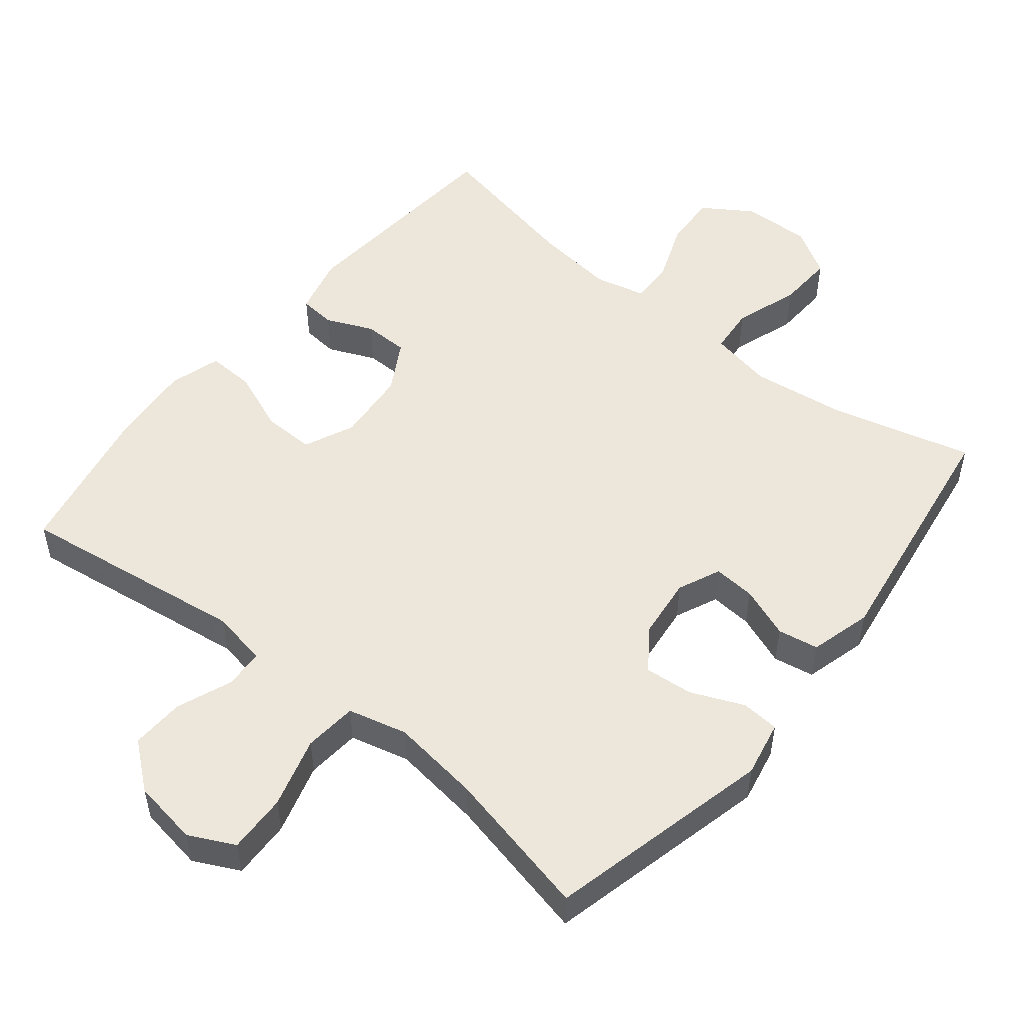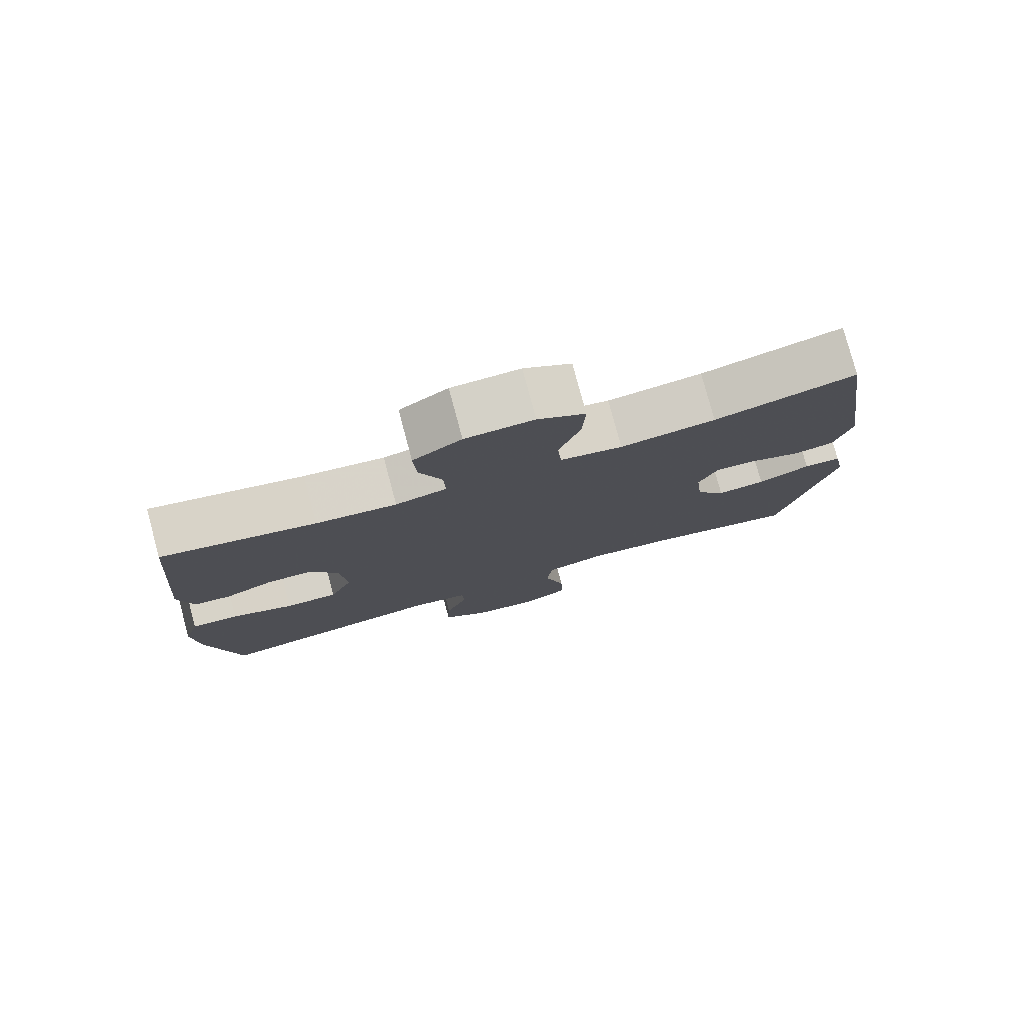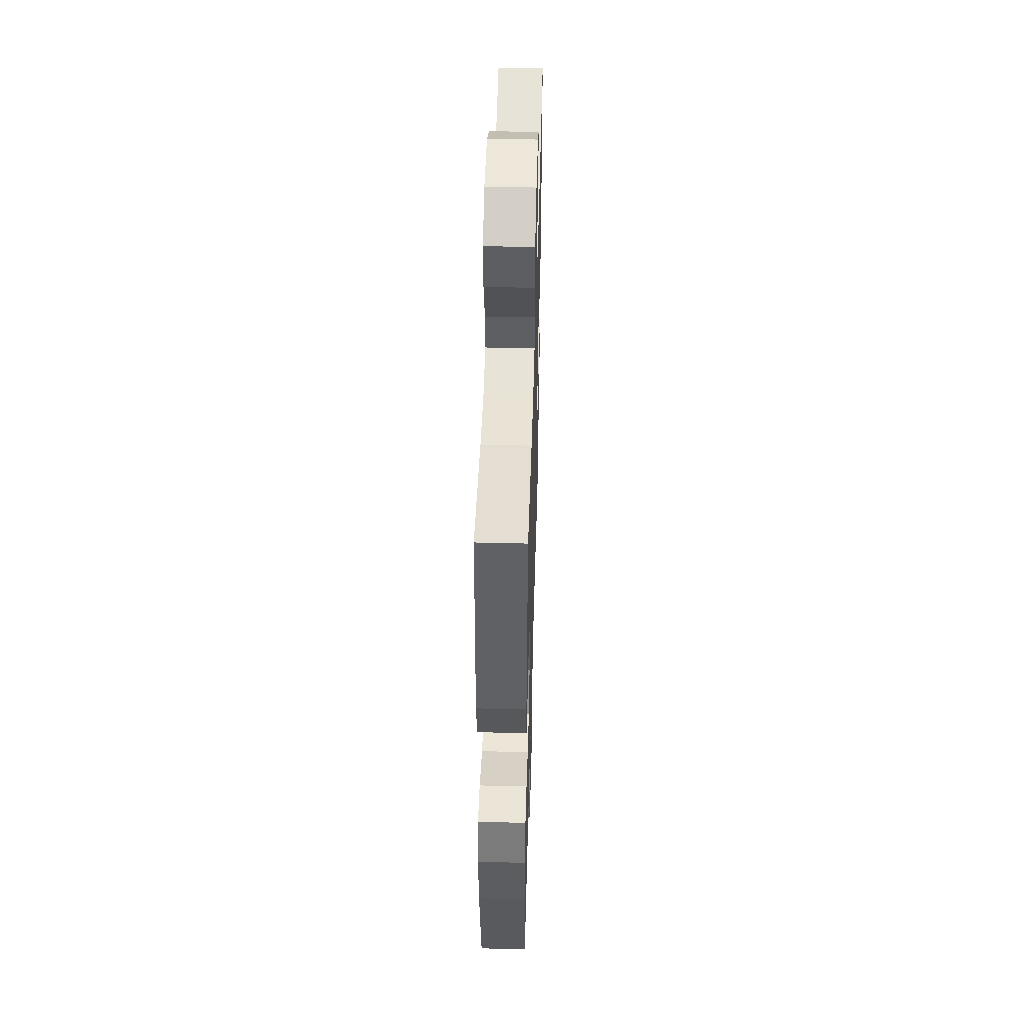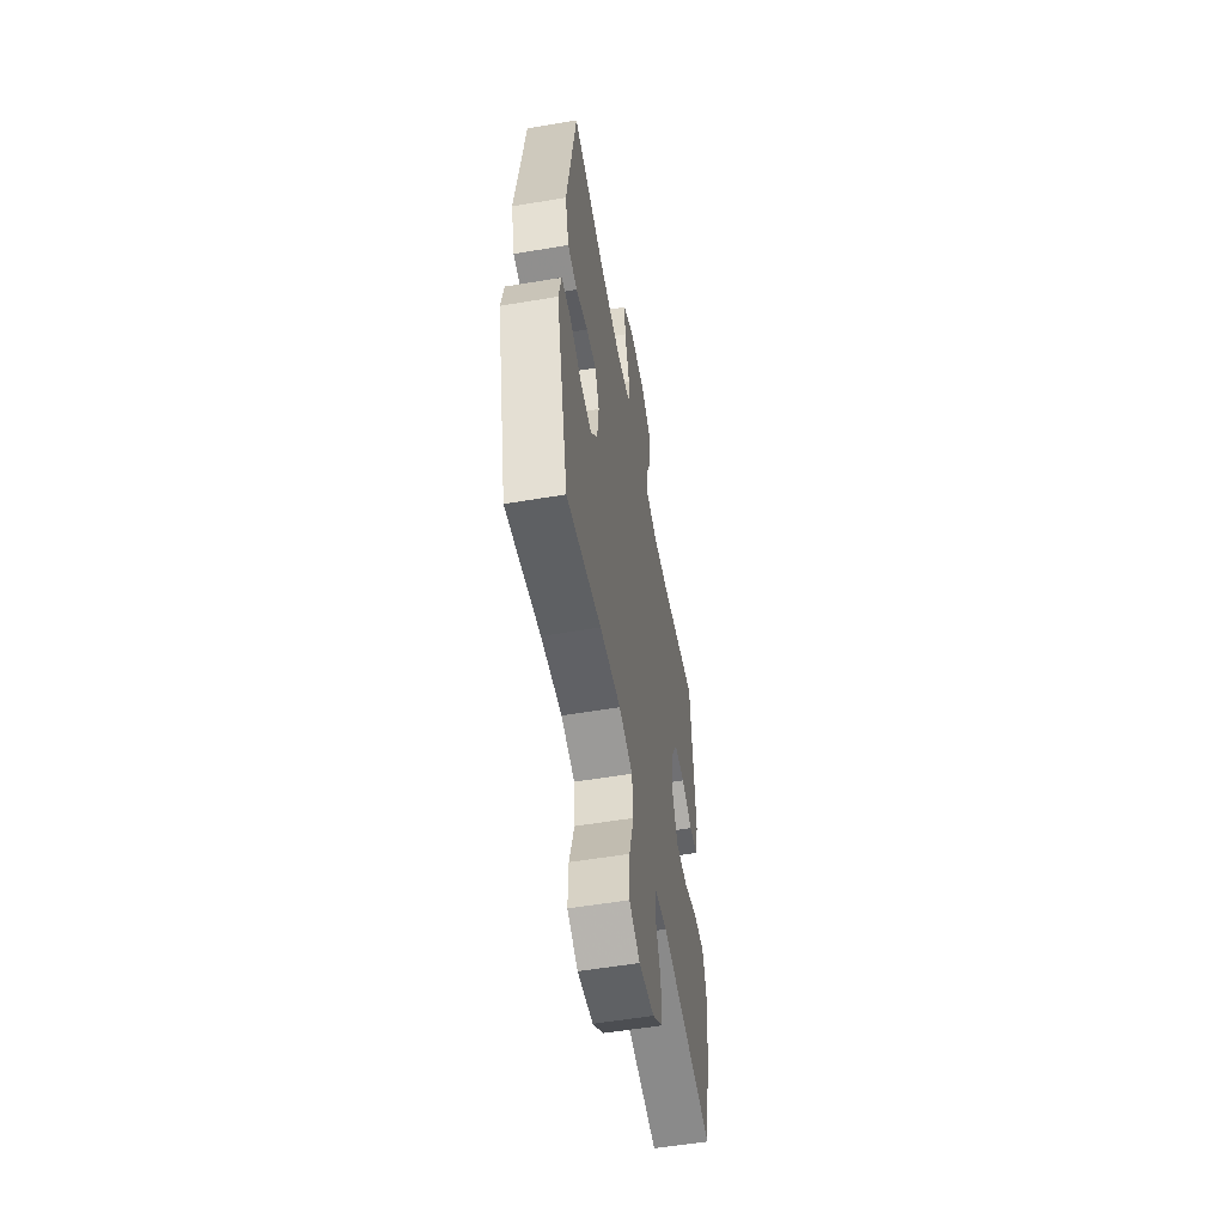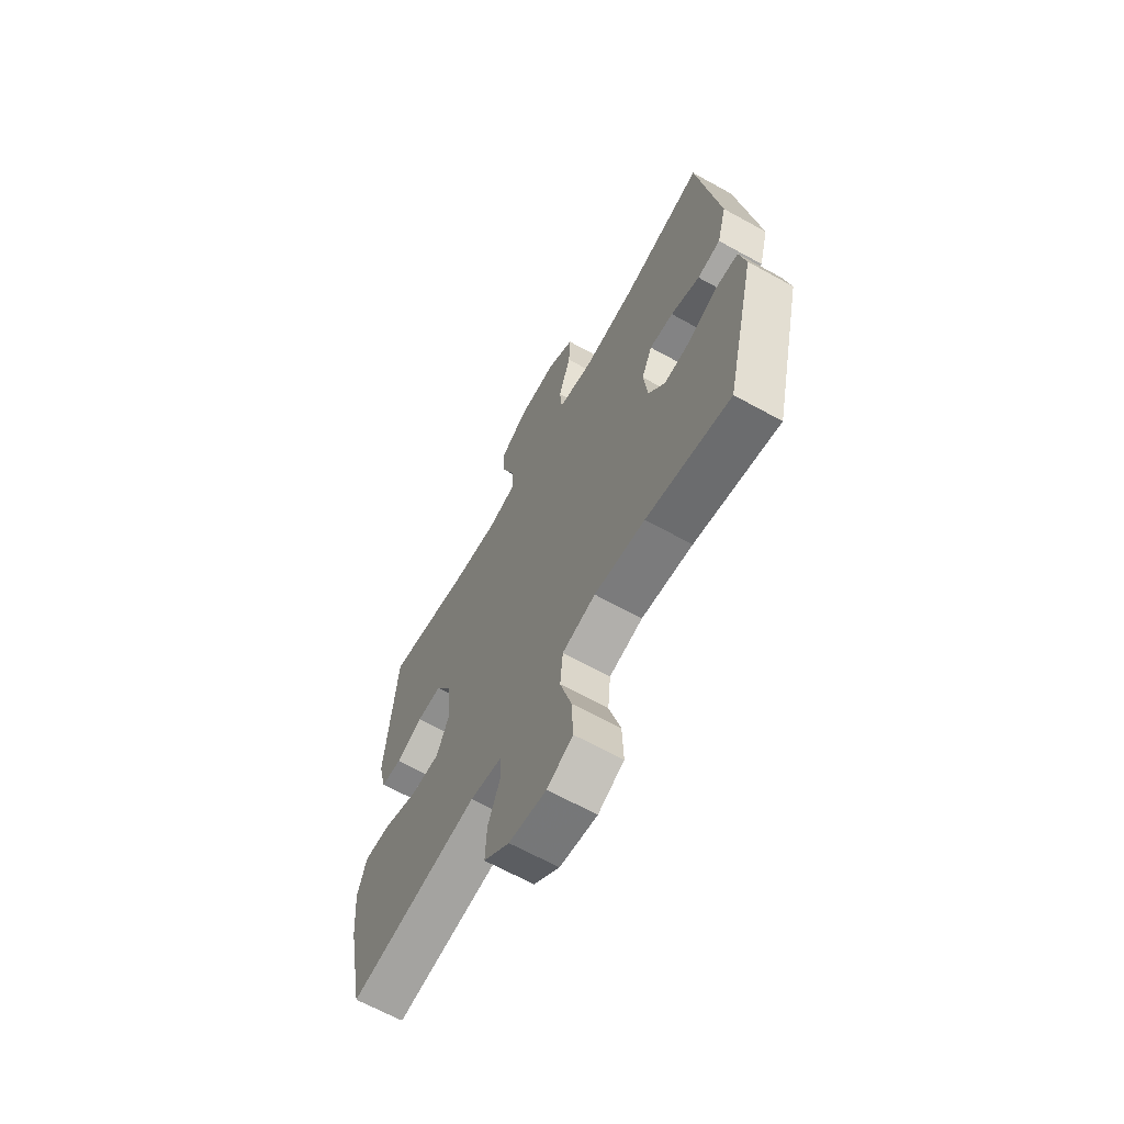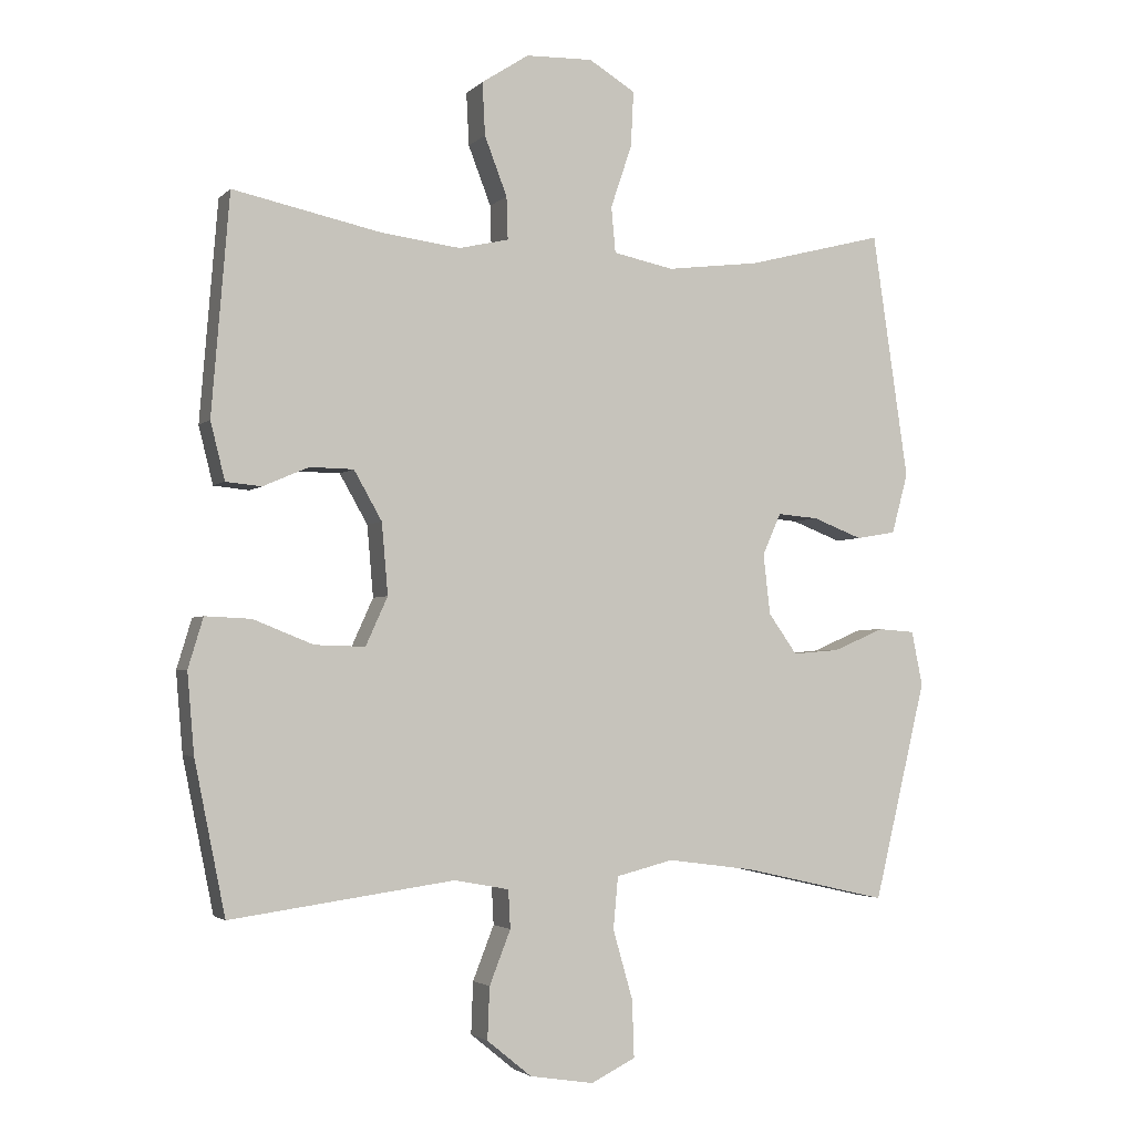
<metadata>
{"format":"obj","ext":"obj","renderer":"f3d","projection":"perspective","resolution":1024,"background":"white","views":[{"elev":51.5,"azim":-141.1,"up":"+Y"},{"elev":78.6,"azim":165.0,"up":"+Z"},{"elev":48.1,"azim":91.6,"up":"+Z"},{"elev":-55.9,"azim":-80.0,"up":"+Z"},{"elev":-65.6,"azim":-119.1,"up":"+Z"},{"elev":-2.9,"azim":158.5,"up":"+Z"}]}
</metadata>
<code>
v 0.5 0.07 0.5
v 0.526 0.07 0.18
v 0.505 0.07 0.096
v 0.453 0.07 0.091
v 0.386 0.07 0.12
v 0.322 0.07 0.119
v 0.281 0.07 0.047
v 0.272 0.07 -0.057
v 0.304 0.07 -0.128
v 0.378 0.07 -0.126
v 0.466 0.07 -0.091
v 0.533 0.07 -0.088
v 0.555 0.07 -0.161
v 0.545 0.07 -0.278
v 0.5 0.07 -0.5
v 0.172 0.07 -0.455
v 0.092 0.07 -0.47
v 0.089 0.07 -0.526
v 0.12 0.07 -0.605
v 0.123 0.07 -0.681
v 0.058 0.07 -0.734
v -0.036 0.07 -0.749
v -0.101 0.07 -0.717
v -0.098 0.07 -0.633
v -0.069 0.07 -0.532
v -0.076 0.07 -0.456
v -0.16 0.07 -0.435
v -0.288 0.07 -0.452
v -0.5 0.07 -0.5
v -0.577 0.07 -0.18
v -0.561 0.07 -0.1
v -0.507 0.07 -0.096
v -0.432 0.07 -0.128
v -0.363 0.07 -0.134
v -0.321 0.07 -0.075
v -0.311 0.07 0.013
v -0.338 0.07 0.074
v -0.398 0.07 0.069
v -0.471 0.07 0.041
v -0.529 0.07 0.051
v -0.553 0.07 0.139
v -0.5 0.07 0.5
v -0.298 0.07 0.448
v -0.162 0.07 0.431
v -0.073 0.07 0.449
v -0.067 0.07 0.516
v -0.098 0.07 0.608
v -0.102 0.07 0.689
v -0.034 0.07 0.73
v 0.064 0.07 0.727
v 0.133 0.07 0.682
v 0.129 0.07 0.605
v 0.096 0.07 0.519
v 0.094 0.07 0.457
v 0.167 0.07 0.44
v 0.282 0.07 0.454
v 0.5 0 0.5
v 0.526 0 0.18
v 0.505 0 0.096
v 0.453 0 0.091
v 0.386 0 0.12
v 0.322 0 0.119
v 0.281 0 0.047
v 0.272 0 -0.057
v 0.304 0 -0.128
v 0.378 0 -0.126
v 0.466 0 -0.091
v 0.533 0 -0.088
v 0.555 0 -0.161
v 0.545 0 -0.278
v 0.5 0 -0.5
v 0.172 0 -0.455
v 0.092 0 -0.47
v 0.089 0 -0.526
v 0.12 0 -0.605
v 0.123 0 -0.681
v 0.058 0 -0.734
v -0.036 0 -0.749
v -0.101 0 -0.717
v -0.098 0 -0.633
v -0.069 0 -0.532
v -0.076 0 -0.456
v -0.16 0 -0.435
v -0.288 0 -0.452
v -0.5 0 -0.5
v -0.577 0 -0.18
v -0.561 0 -0.1
v -0.507 0 -0.096
v -0.432 0 -0.128
v -0.363 0 -0.134
v -0.321 0 -0.075
v -0.311 0 0.013
v -0.338 0 0.074
v -0.398 0 0.069
v -0.471 0 0.041
v -0.529 0 0.051
v -0.553 0 0.139
v -0.5 0 0.5
v -0.298 0 0.448
v -0.162 0 0.431
v -0.073 0 0.449
v -0.067 0 0.516
v -0.098 0 0.608
v -0.102 0 0.689
v -0.034 0 0.73
v 0.064 0 0.727
v 0.133 0 0.682
v 0.129 0 0.605
v 0.096 0 0.519
v 0.094 0 0.457
v 0.167 0 0.44
v 0.282 0 0.454
f 51 52 53
f 50 51 53
f 49 50 53
f 48 49 53
f 47 48 53
f 46 47 53
f 45 46 53 54
f 44 45 54 55
f 41 42 43
f 40 41 43
f 39 40 43
f 38 39 43
f 37 38 43 44
f 36 37 44 55
f 31 32 33
f 30 31 33
f 29 30 33
f 28 29 33
f 27 28 33 34
f 26 27 34 35
f 23 24 25
f 22 23 25
f 21 22 25
f 20 21 25
f 19 20 25
f 18 19 25
f 17 18 25 26
f 36 55 56
f 35 36 56
f 26 35 56
f 17 26 56
f 16 17 56
f 14 15 16
f 13 14 16
f 12 13 16
f 11 12 16
f 10 11 16
f 3 4 5
f 2 3 5
f 1 2 5
f 56 1 5
f 56 5 6
f 9 10 16
f 8 9 16
f 7 8 16 56
f 6 7 56
f 109 108 107
f 109 107 106
f 109 106 105
f 109 105 104
f 109 104 103
f 109 103 102
f 110 109 102 101
f 111 110 101 100
f 99 98 97
f 99 97 96
f 99 96 95
f 99 95 94
f 100 99 94 93
f 111 100 93 92
f 89 88 87
f 89 87 86
f 89 86 85
f 89 85 84
f 90 89 84 83
f 91 90 83 82
f 81 80 79
f 81 79 78
f 81 78 77
f 81 77 76
f 81 76 75
f 81 75 74
f 82 81 74 73
f 112 111 92
f 112 92 91
f 112 91 82
f 112 82 73
f 112 73 72
f 72 71 70
f 72 70 69
f 72 69 68
f 72 68 67
f 72 67 66
f 61 60 59
f 61 59 58
f 61 58 57
f 61 57 112
f 62 61 112
f 72 66 65
f 72 65 64
f 112 72 64 63
f 112 63 62
f 1 57 58 2
f 2 58 59 3
f 3 59 60 4
f 4 60 61 5
f 5 61 62 6
f 6 62 63 7
f 7 63 64 8
f 8 64 65 9
f 9 65 66 10
f 10 66 67 11
f 11 67 68 12
f 12 68 69 13
f 13 69 70 14
f 14 70 71 15
f 15 71 72 16
f 16 72 73 17
f 17 73 74 18
f 18 74 75 19
f 19 75 76 20
f 20 76 77 21
f 21 77 78 22
f 22 78 79 23
f 23 79 80 24
f 24 80 81 25
f 25 81 82 26
f 26 82 83 27
f 27 83 84 28
f 28 84 85 29
f 29 85 86 30
f 30 86 87 31
f 31 87 88 32
f 32 88 89 33
f 33 89 90 34
f 34 90 91 35
f 35 91 92 36
f 36 92 93 37
f 37 93 94 38
f 38 94 95 39
f 39 95 96 40
f 40 96 97 41
f 41 97 98 42
f 42 98 99 43
f 43 99 100 44
f 44 100 101 45
f 45 101 102 46
f 46 102 103 47
f 47 103 104 48
f 48 104 105 49
f 49 105 106 50
f 50 106 107 51
f 51 107 108 52
f 52 108 109 53
f 53 109 110 54
f 54 110 111 55
f 55 111 112 56
f 56 112 57 1

</code>
